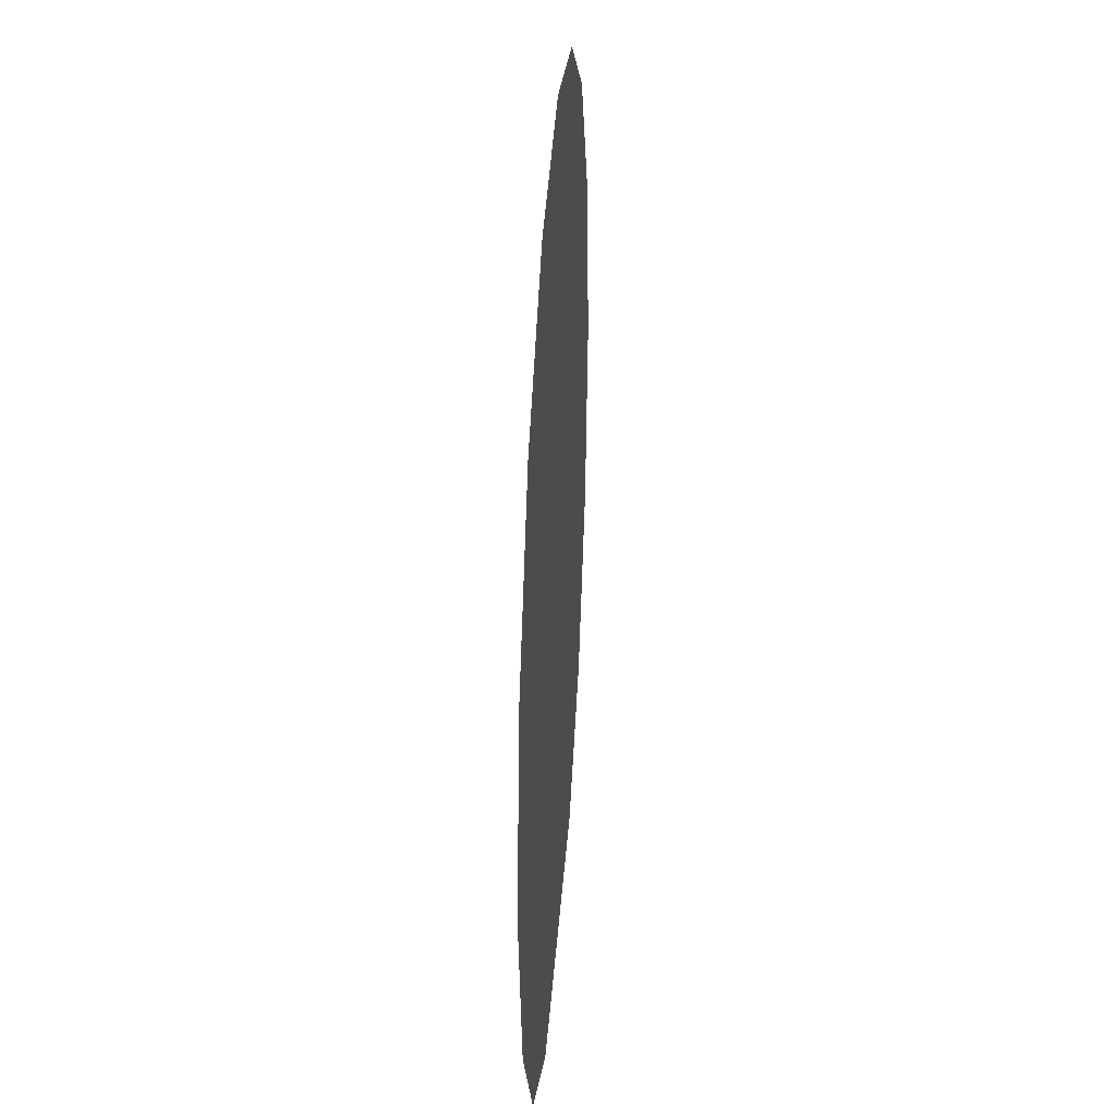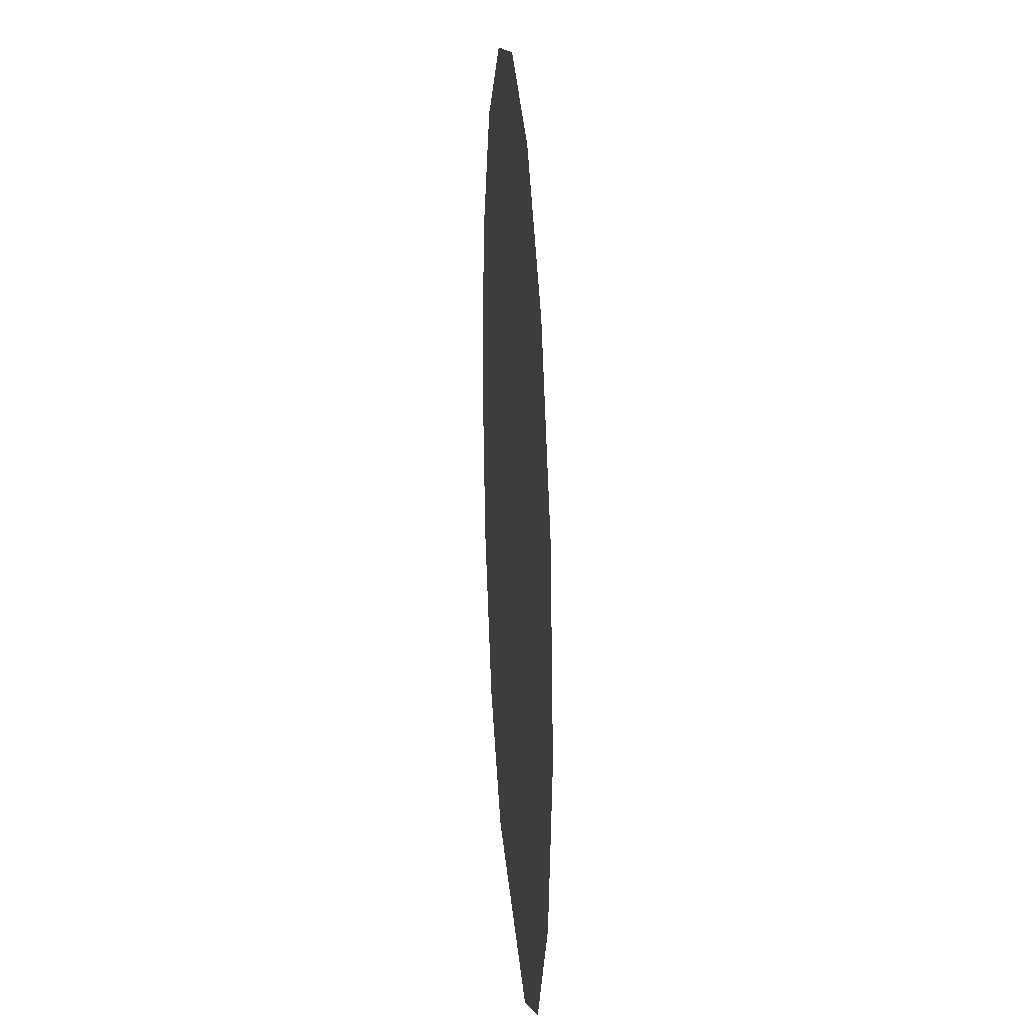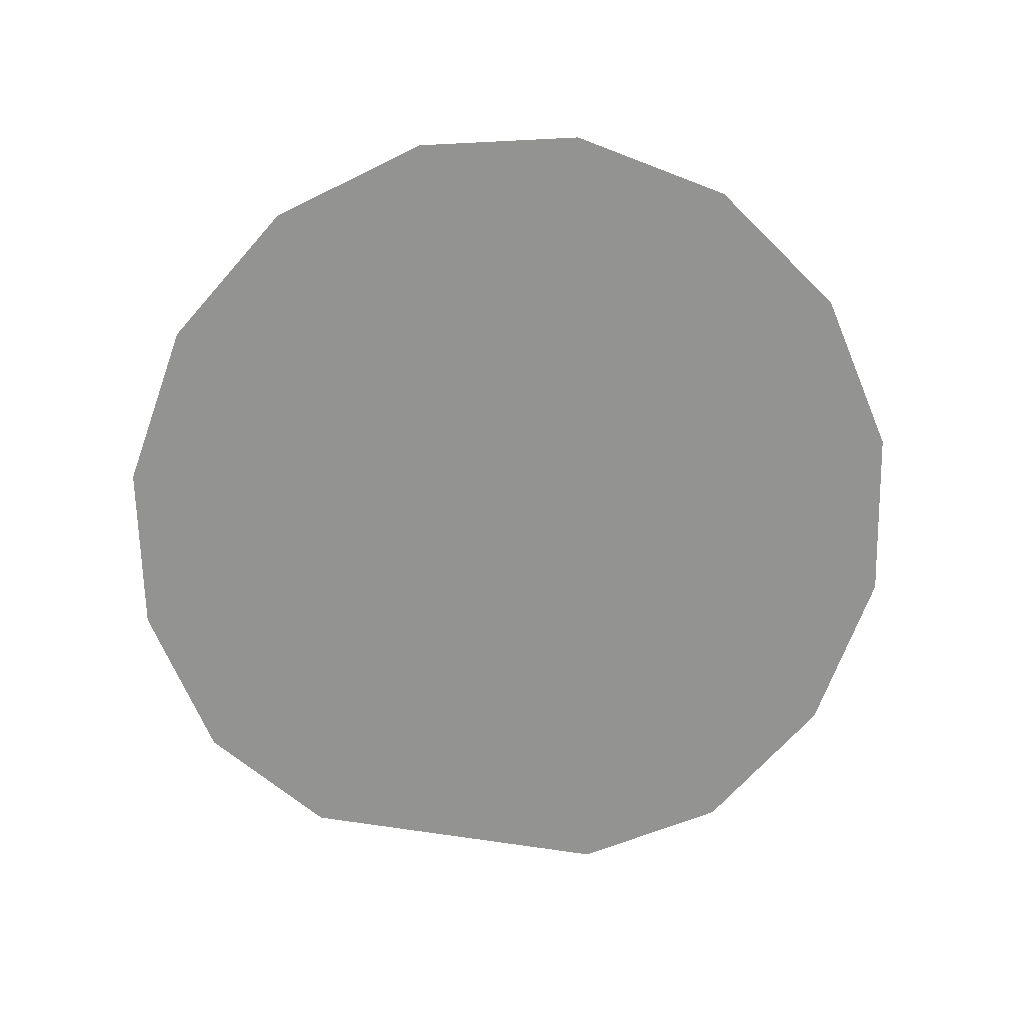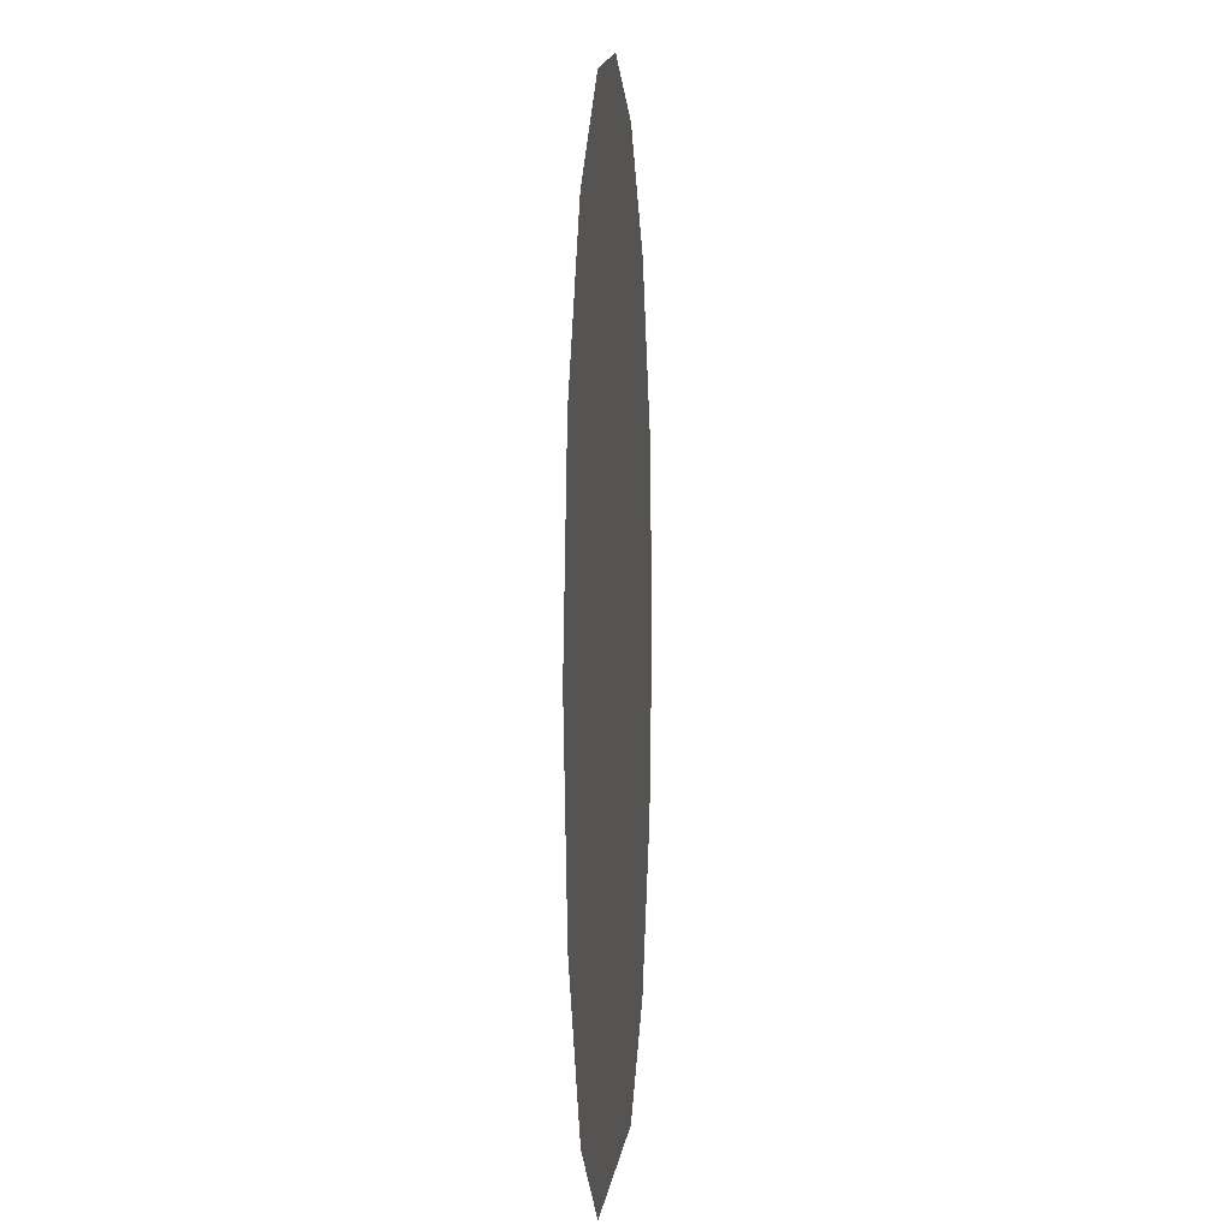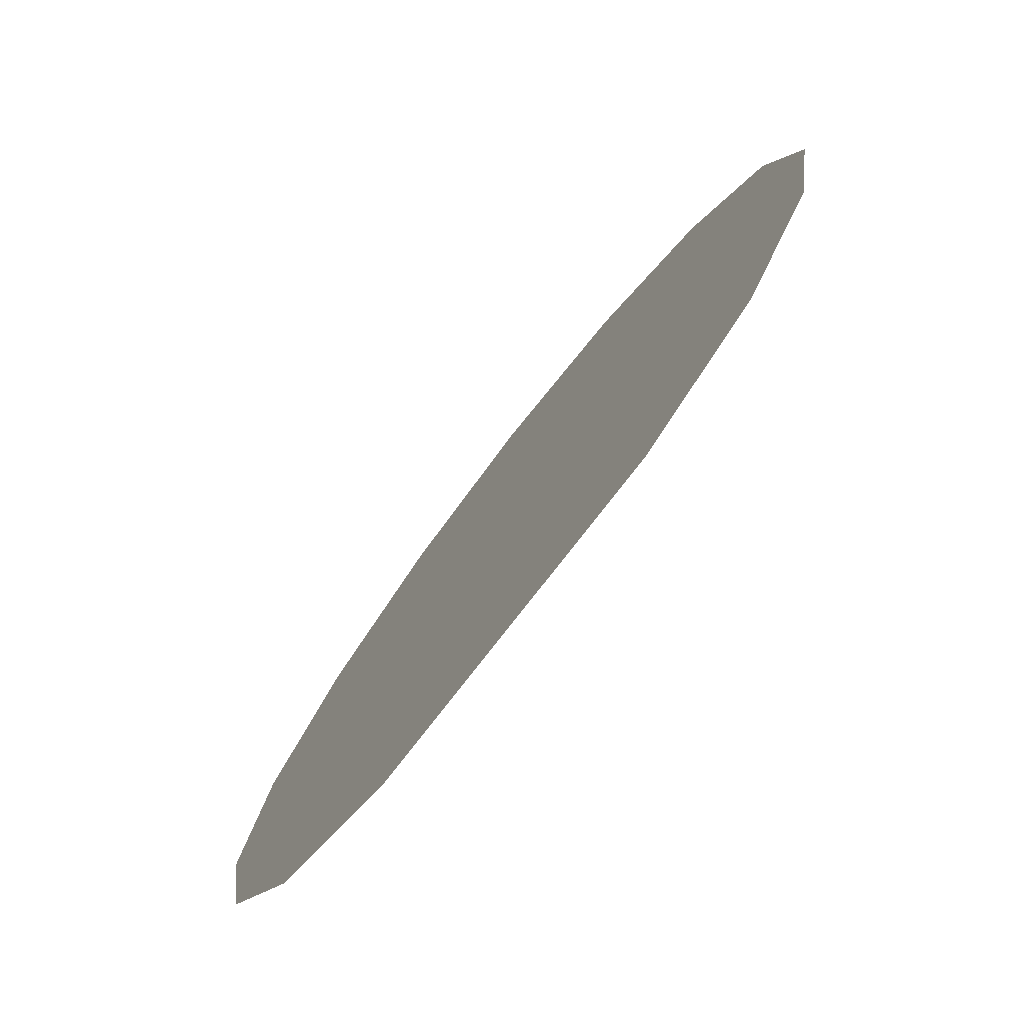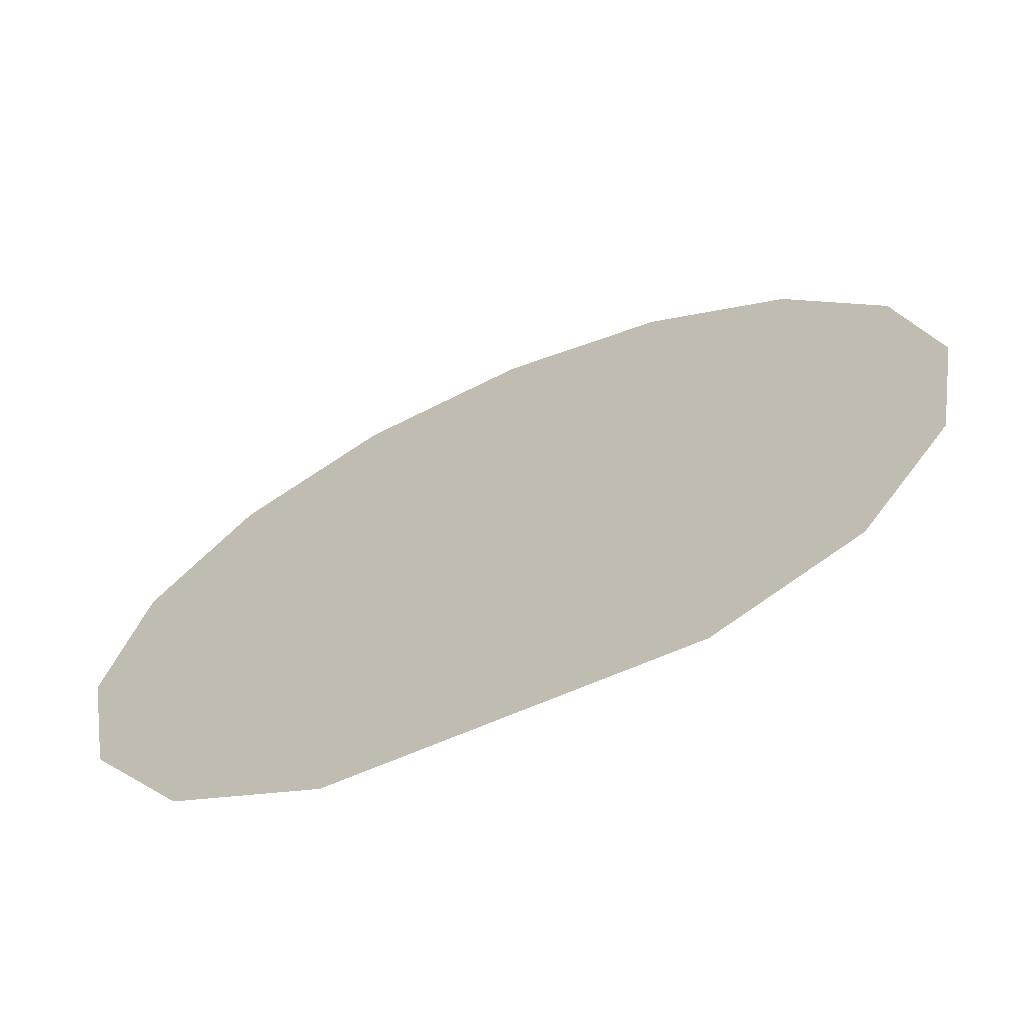
<metadata>
{"format":"obj","ext":"obj","renderer":"f3d","projection":"perspective","resolution":1024,"background":"white","views":[{"elev":35.4,"azim":-86.0,"up":"+Y"},{"elev":24.0,"azim":85.7,"up":"+Y"},{"elev":-66.6,"azim":170.8,"up":"+Z"},{"elev":2.6,"azim":-85.5,"up":"+Y"},{"elev":-78.7,"azim":-127.9,"up":"+Y"},{"elev":-68.9,"azim":-156.8,"up":"+Y"}]}
</metadata>
<code>
v -0.3841 0 -0
v 0.3841 0 -0
v 0.3841 1.958 -0
v 0.7097 1.724 -0
v 0.9272 1.373 -0
v 1.004 0.9595 -0
v 0.9272 0.5459 -0
v 0.7097 0.1953 -0
v -0.7097 0.1953 -0
v -0.9272 0.5459 -0
v -1.004 0.9595 -0
v -0.9272 1.373 -0
v -0.7097 1.724 -0
v -0.3841 1.958 -0
v 0 2.04 -0
v 0 0 -0
f 4 3 16
f 5 4 16
f 6 5 16
f 7 6 16
f 8 7 16
f 2 8 16
f 9 1 16
f 10 9 16
f 11 10 16
f 12 11 16
f 13 12 16
f 14 13 16
f 15 14 16
f 3 15 16

</code>
